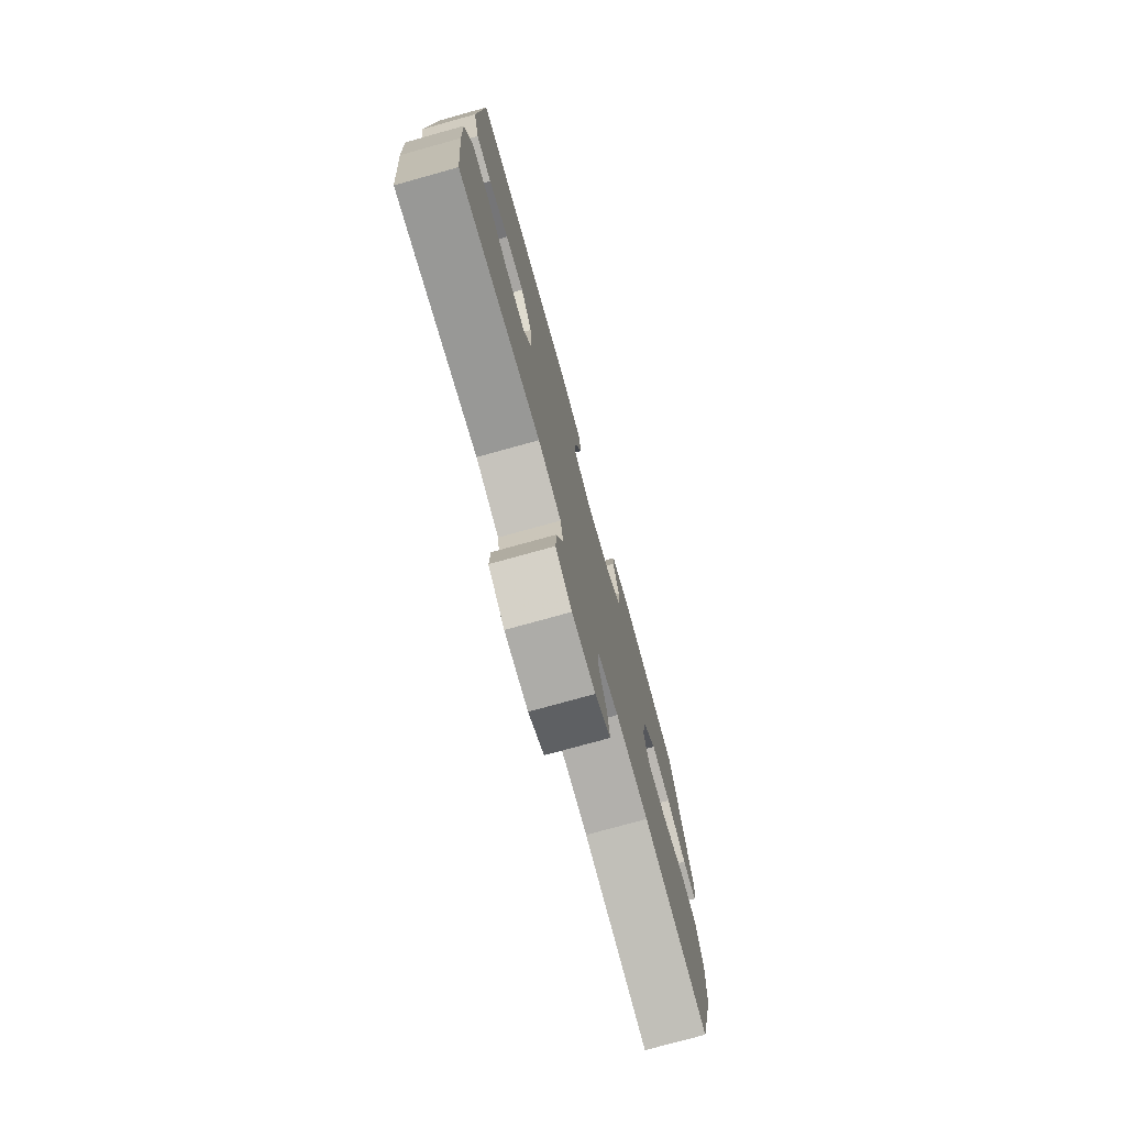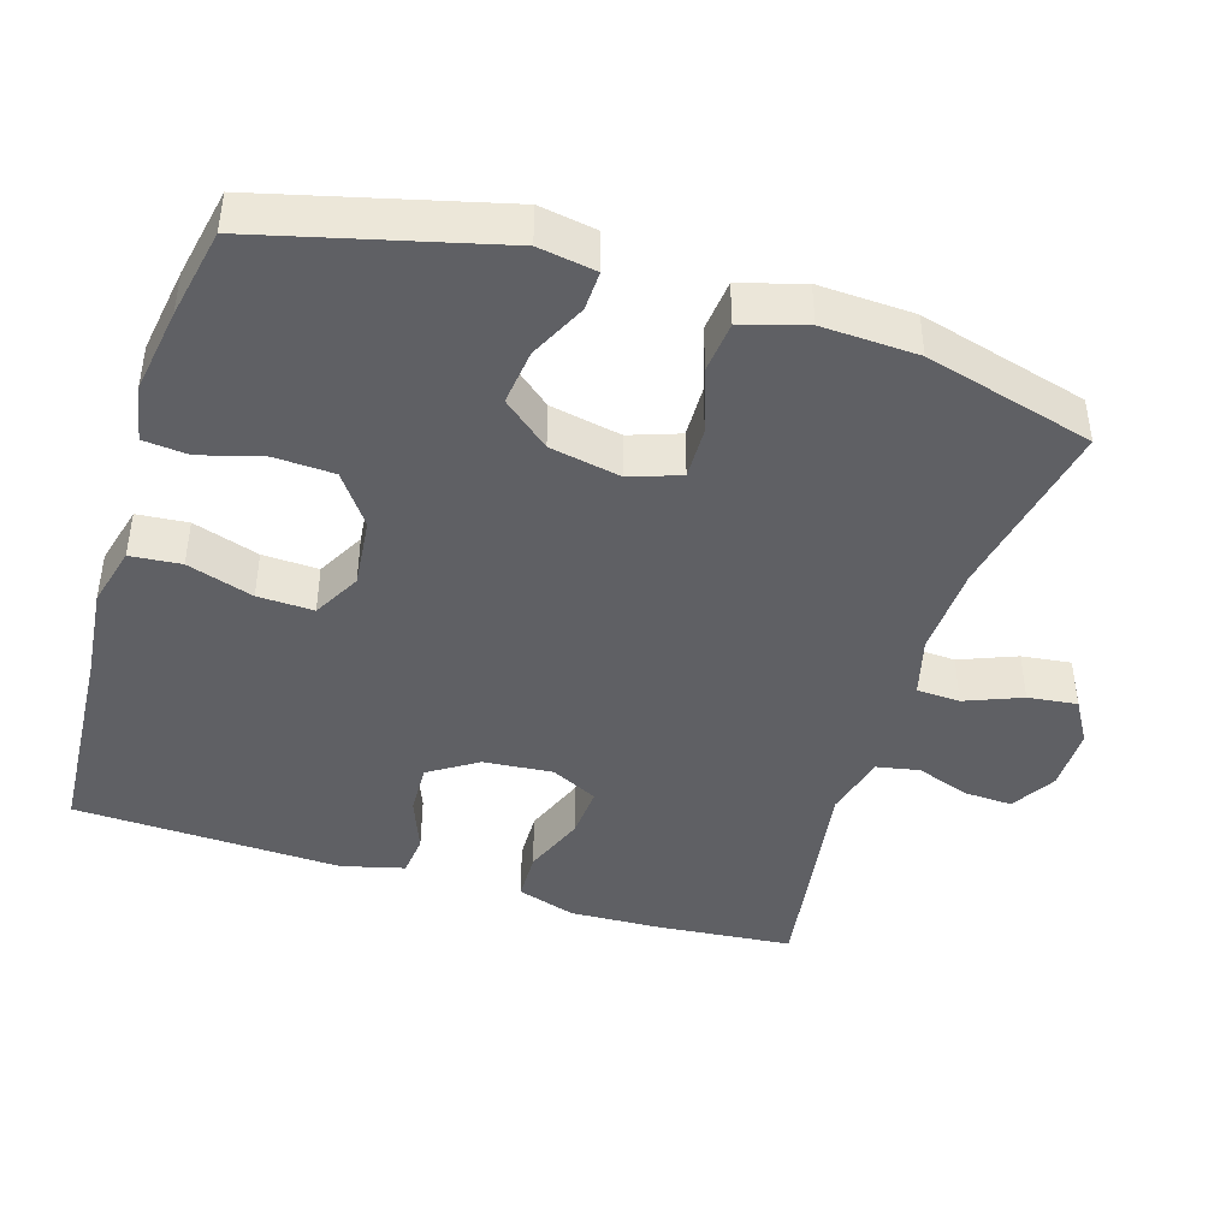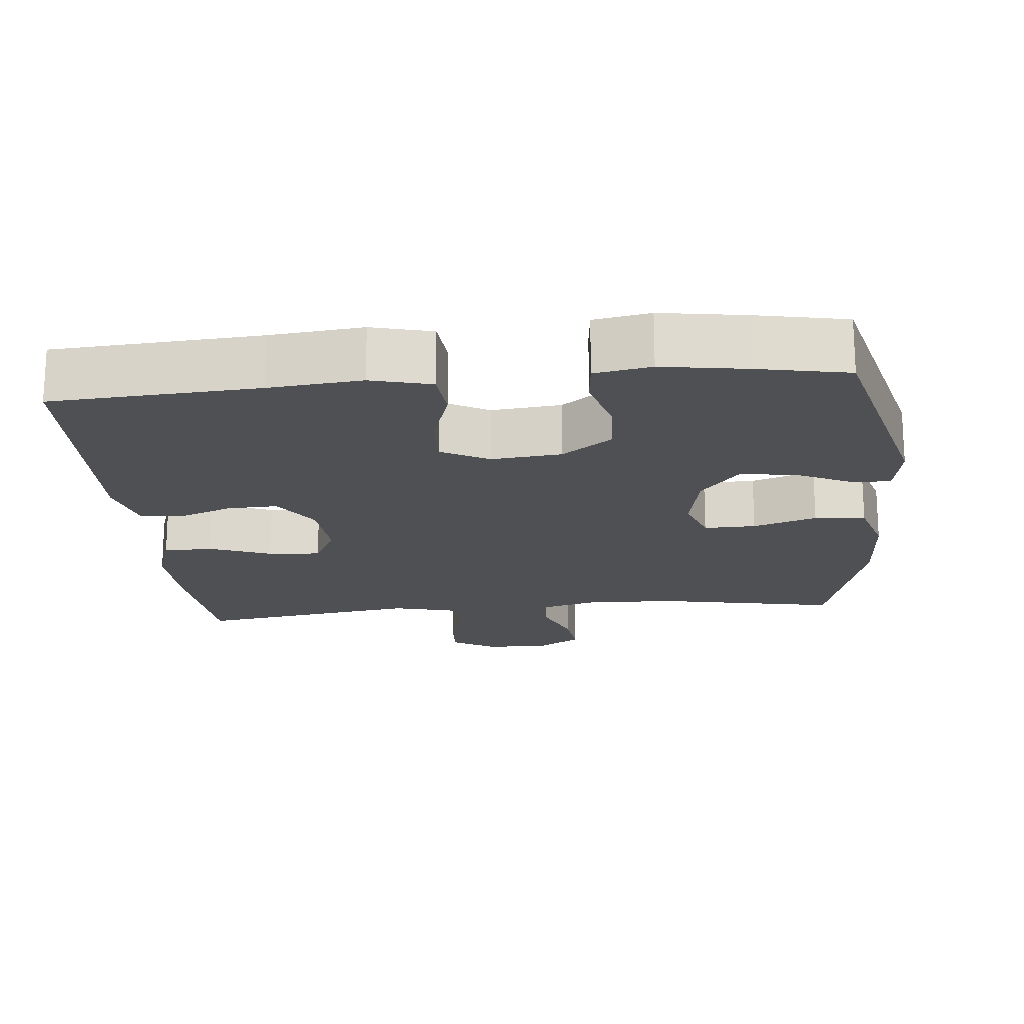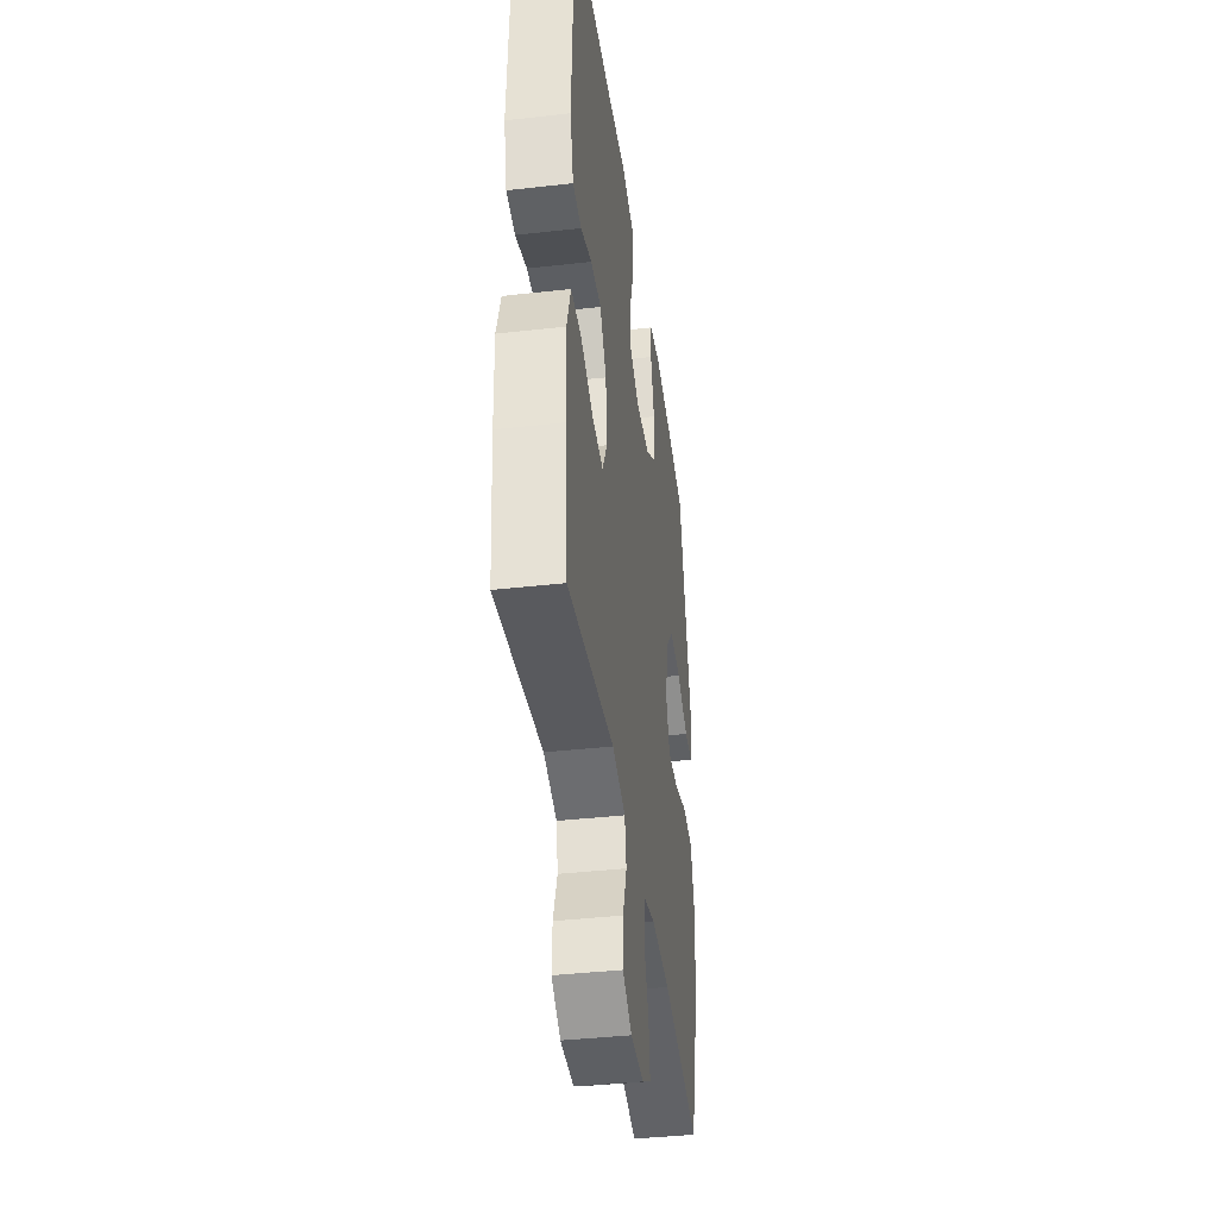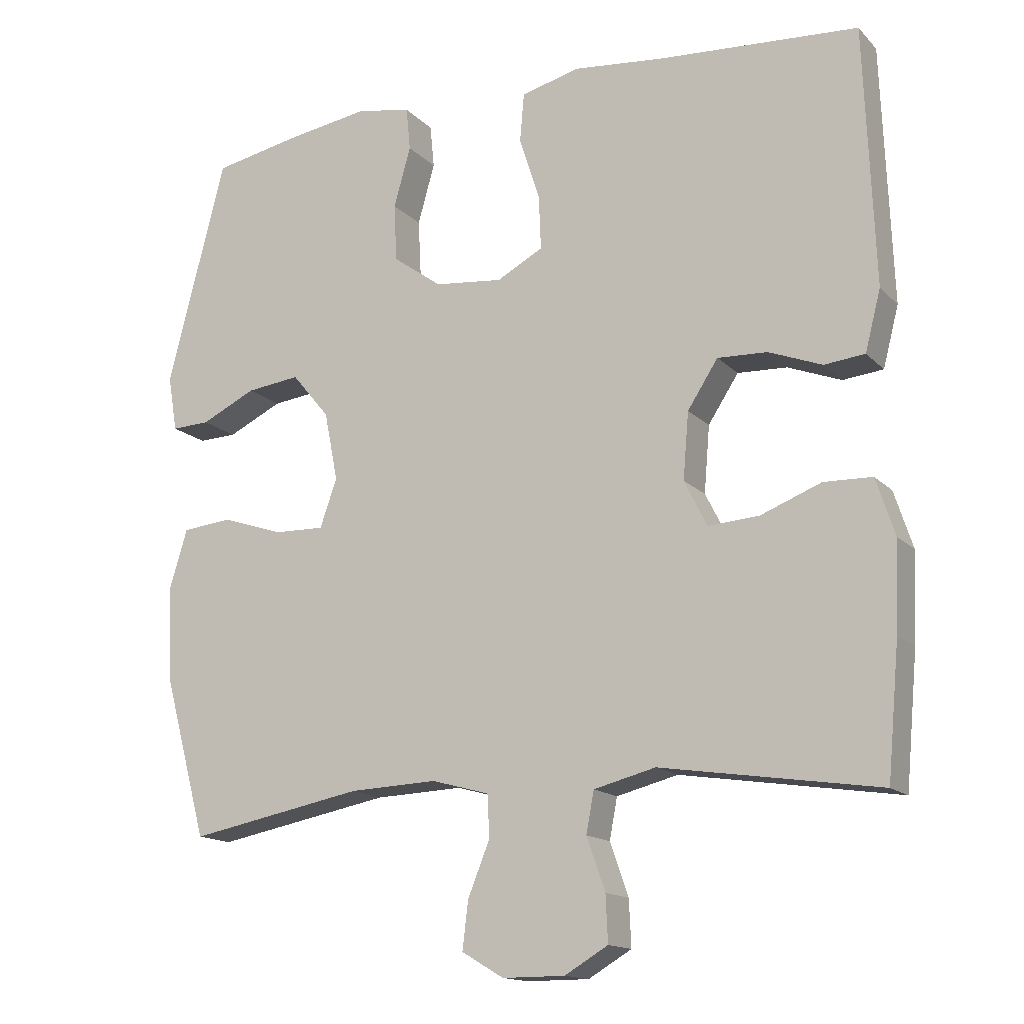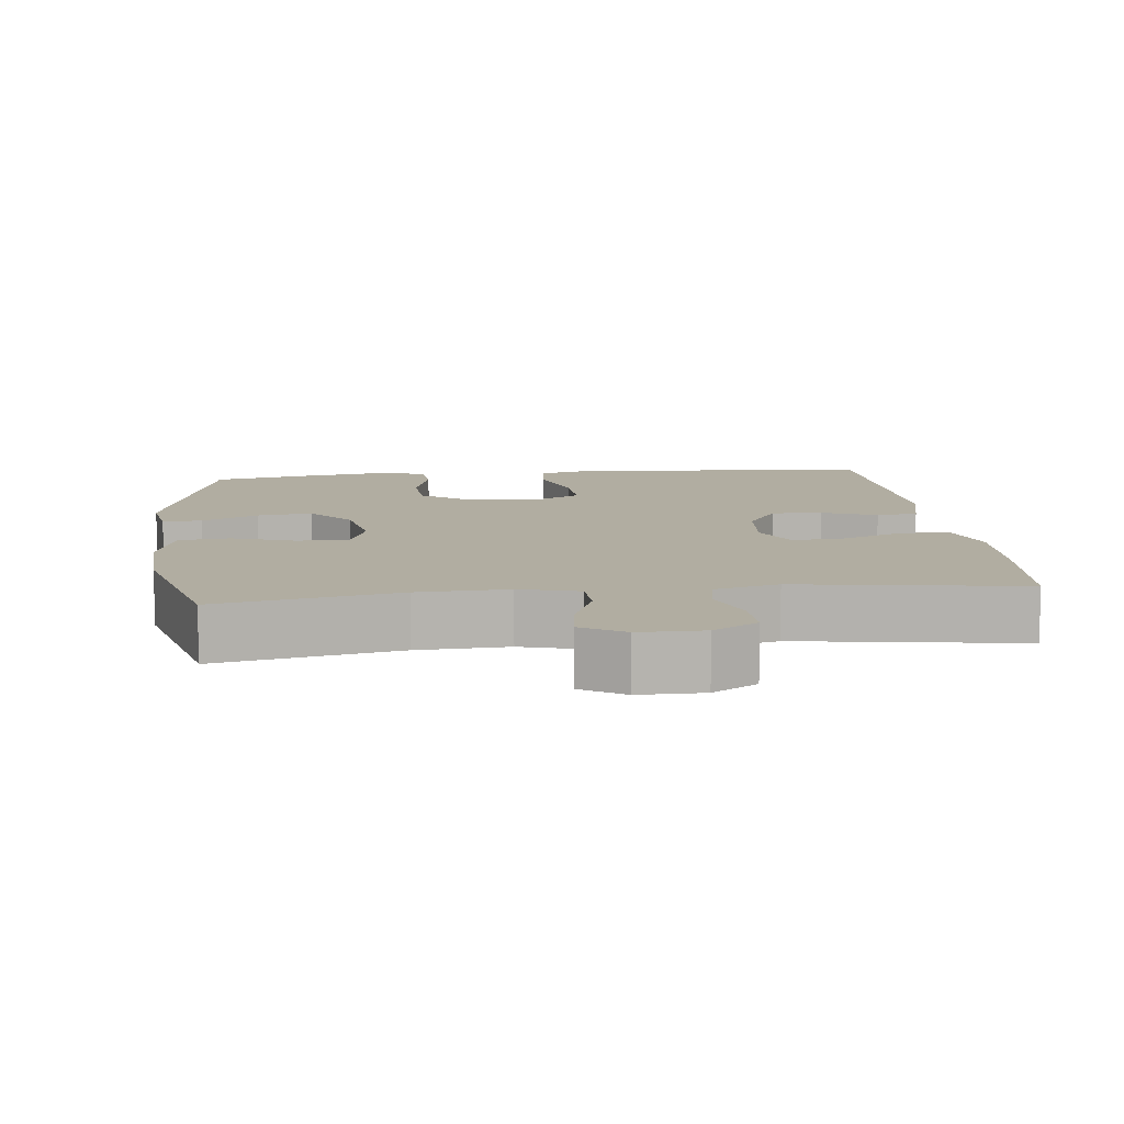
<metadata>
{"format":"obj","ext":"obj","renderer":"f3d","projection":"perspective","resolution":1024,"background":"white","views":[{"elev":-76.6,"azim":-74.5,"up":"+Z"},{"elev":-43.2,"azim":72.7,"up":"+Y"},{"elev":-18.7,"azim":5.4,"up":"+Y"},{"elev":-40.2,"azim":-82.1,"up":"+Z"},{"elev":-15.0,"azim":-152.5,"up":"+Z"},{"elev":10.3,"azim":173.5,"up":"+Y"}]}
</metadata>
<code>
v 0.5 0.07 0.5
v 0.582 0.07 0.18
v 0.569 0.07 0.102
v 0.515 0.07 0.104
v 0.438 0.07 0.141
v 0.362 0.07 0.15
v 0.309 0.07 0.086
v 0.29 0.07 -0.011
v 0.314 0.07 -0.079
v 0.385 0.07 -0.077
v 0.472 0.07 -0.048
v 0.542 0.07 -0.055
v 0.568 0.07 -0.141
v 0.562 0.07 -0.271
v 0.5 0.07 -0.5
v 0.253 0.07 -0.453
v 0.129 0.07 -0.448
v 0.048 0.07 -0.47
v 0.045 0.07 -0.529
v 0.076 0.07 -0.606
v 0.084 0.07 -0.673
v 0.025 0.07 -0.708
v -0.063 0.07 -0.708
v -0.124 0.07 -0.672
v -0.121 0.07 -0.607
v -0.095 0.07 -0.533
v -0.106 0.07 -0.475
v -0.193 0.07 -0.453
v -0.5 0.07 -0.5
v -0.517 0.07 -0.315
v -0.522 0.07 -0.191
v -0.496 0.07 -0.111
v -0.428 0.07 -0.109
v -0.343 0.07 -0.142
v -0.271 0.07 -0.147
v -0.239 0.07 -0.083
v -0.247 0.07 0.011
v -0.29 0.07 0.077
v -0.36 0.07 0.074
v -0.435 0.07 0.045
v -0.492 0.07 0.051
v -0.514 0.07 0.136
v -0.5 0.07 0.5
v -0.217 0.07 0.519
v -0.09 0.07 0.532
v -0.007 0.07 0.511
v -0.001 0.07 0.442
v -0.03 0.07 0.352
v -0.033 0.07 0.276
v 0.032 0.07 0.241
v 0.128 0.07 0.251
v 0.197 0.07 0.301
v 0.201 0.07 0.382
v 0.177 0.07 0.467
v 0.183 0.07 0.528
v 0.26 0.07 0.542
v 0.377 0.07 0.524
v 0.5 0 0.5
v 0.582 0 0.18
v 0.569 0 0.102
v 0.515 0 0.104
v 0.438 0 0.141
v 0.362 0 0.15
v 0.309 0 0.086
v 0.29 0 -0.011
v 0.314 0 -0.079
v 0.385 0 -0.077
v 0.472 0 -0.048
v 0.542 0 -0.055
v 0.568 0 -0.141
v 0.562 0 -0.271
v 0.5 0 -0.5
v 0.253 0 -0.453
v 0.129 0 -0.448
v 0.048 0 -0.47
v 0.045 0 -0.529
v 0.076 0 -0.606
v 0.084 0 -0.673
v 0.025 0 -0.708
v -0.063 0 -0.708
v -0.124 0 -0.672
v -0.121 0 -0.607
v -0.095 0 -0.533
v -0.106 0 -0.475
v -0.193 0 -0.453
v -0.5 0 -0.5
v -0.517 0 -0.315
v -0.522 0 -0.191
v -0.496 0 -0.111
v -0.428 0 -0.109
v -0.343 0 -0.142
v -0.271 0 -0.147
v -0.239 0 -0.083
v -0.247 0 0.011
v -0.29 0 0.077
v -0.36 0 0.074
v -0.435 0 0.045
v -0.492 0 0.051
v -0.514 0 0.136
v -0.5 0 0.5
v -0.217 0 0.519
v -0.09 0 0.532
v -0.007 0 0.511
v -0.001 0 0.442
v -0.03 0 0.352
v -0.033 0 0.276
v 0.032 0 0.241
v 0.128 0 0.251
v 0.197 0 0.301
v 0.201 0 0.382
v 0.177 0 0.467
v 0.183 0 0.528
v 0.26 0 0.542
v 0.377 0 0.524
f 53 54 55 56
f 52 53 56 57
f 45 46 47 48
f 44 45 48 49
f 43 44 49
f 42 43 49 50
f 39 40 41 42
f 38 39 42 50
f 31 32 33 34
f 31 34 35
f 28 29 30 31
f 27 28 31 35
f 23 24 25 26
f 21 22 23 26
f 19 20 21 26
f 18 19 26 27
f 17 18 27 35
f 13 14 15 16
f 10 11 12 13
f 9 10 13 16
f 8 9 16 17
f 2 3 4 5
f 2 5 6
f 52 57 1 2
f 51 52 2 6
f 37 38 50 51
f 36 37 51 6
f 35 36 6 7
f 7 8 17 35
f 113 112 111 110
f 114 113 110 109
f 105 104 103 102
f 106 105 102 101
f 106 101 100
f 107 106 100 99
f 99 98 97 96
f 107 99 96 95
f 91 90 89 88
f 92 91 88
f 88 87 86 85
f 92 88 85 84
f 83 82 81 80
f 83 80 79 78
f 83 78 77 76
f 84 83 76 75
f 92 84 75 74
f 73 72 71 70
f 70 69 68 67
f 73 70 67 66
f 74 73 66 65
f 62 61 60 59
f 63 62 59
f 59 58 114 109
f 63 59 109 108
f 108 107 95 94
f 63 108 94 93
f 64 63 93 92
f 92 74 65 64
f 1 58 59 2
f 2 59 60 3
f 3 60 61 4
f 4 61 62 5
f 5 62 63 6
f 6 63 64 7
f 7 64 65 8
f 8 65 66 9
f 9 66 67 10
f 10 67 68 11
f 11 68 69 12
f 12 69 70 13
f 13 70 71 14
f 14 71 72 15
f 15 72 73 16
f 16 73 74 17
f 17 74 75 18
f 18 75 76 19
f 19 76 77 20
f 20 77 78 21
f 21 78 79 22
f 22 79 80 23
f 23 80 81 24
f 24 81 82 25
f 25 82 83 26
f 26 83 84 27
f 27 84 85 28
f 28 85 86 29
f 29 86 87 30
f 30 87 88 31
f 31 88 89 32
f 32 89 90 33
f 33 90 91 34
f 34 91 92 35
f 35 92 93 36
f 36 93 94 37
f 37 94 95 38
f 38 95 96 39
f 39 96 97 40
f 40 97 98 41
f 41 98 99 42
f 42 99 100 43
f 43 100 101 44
f 44 101 102 45
f 45 102 103 46
f 46 103 104 47
f 47 104 105 48
f 48 105 106 49
f 49 106 107 50
f 50 107 108 51
f 51 108 109 52
f 52 109 110 53
f 53 110 111 54
f 54 111 112 55
f 55 112 113 56
f 56 113 114 57
f 57 114 58 1

</code>
